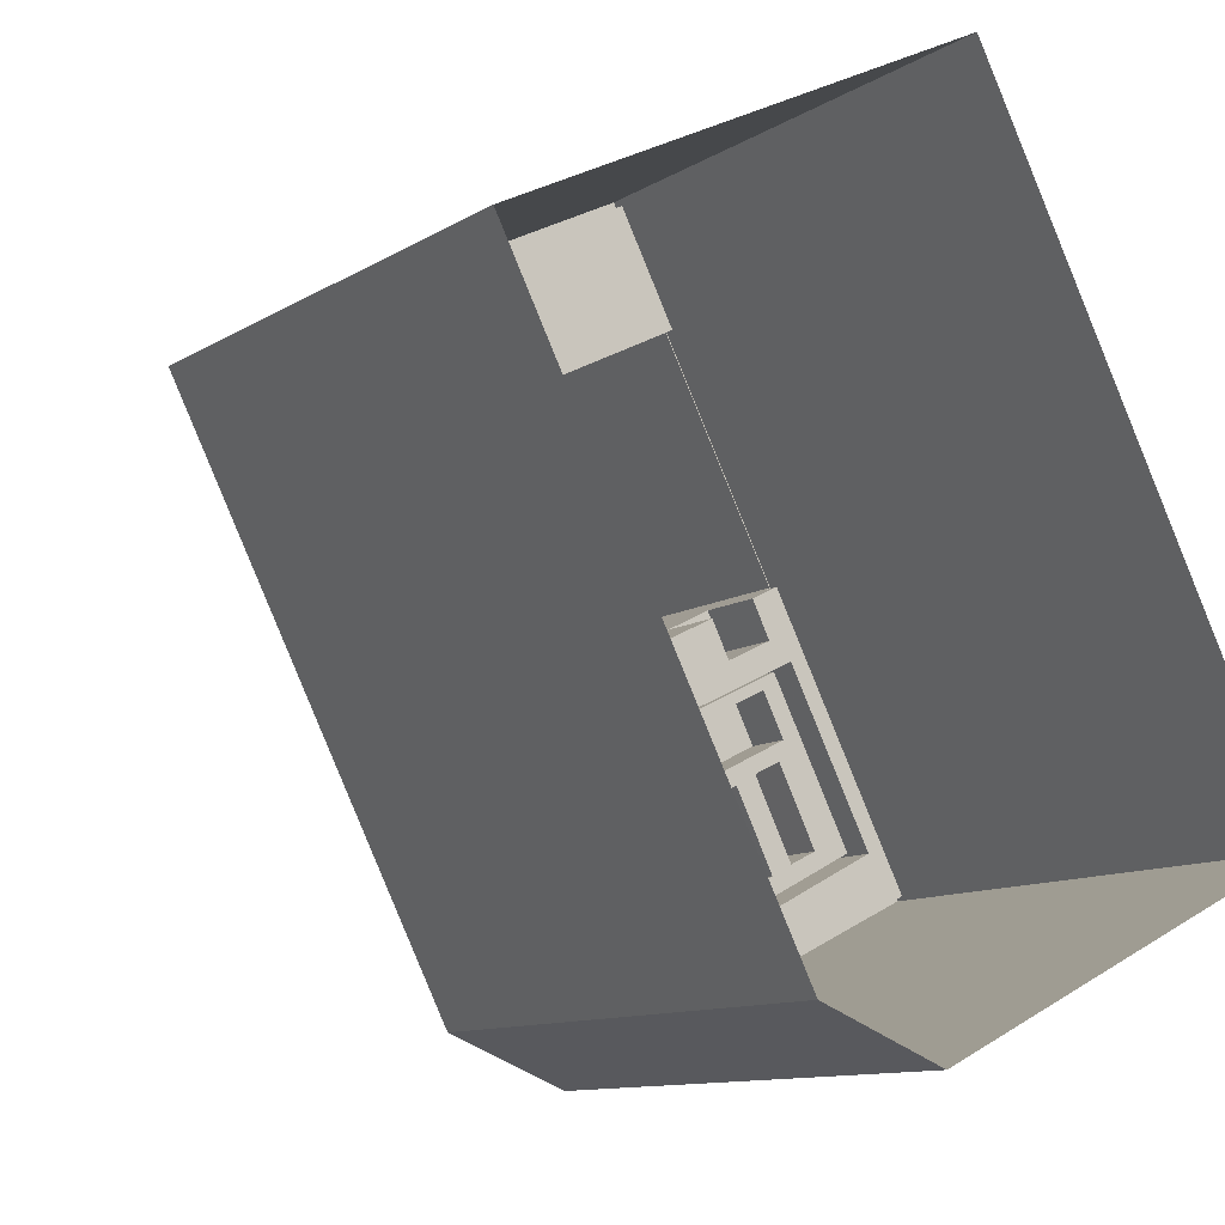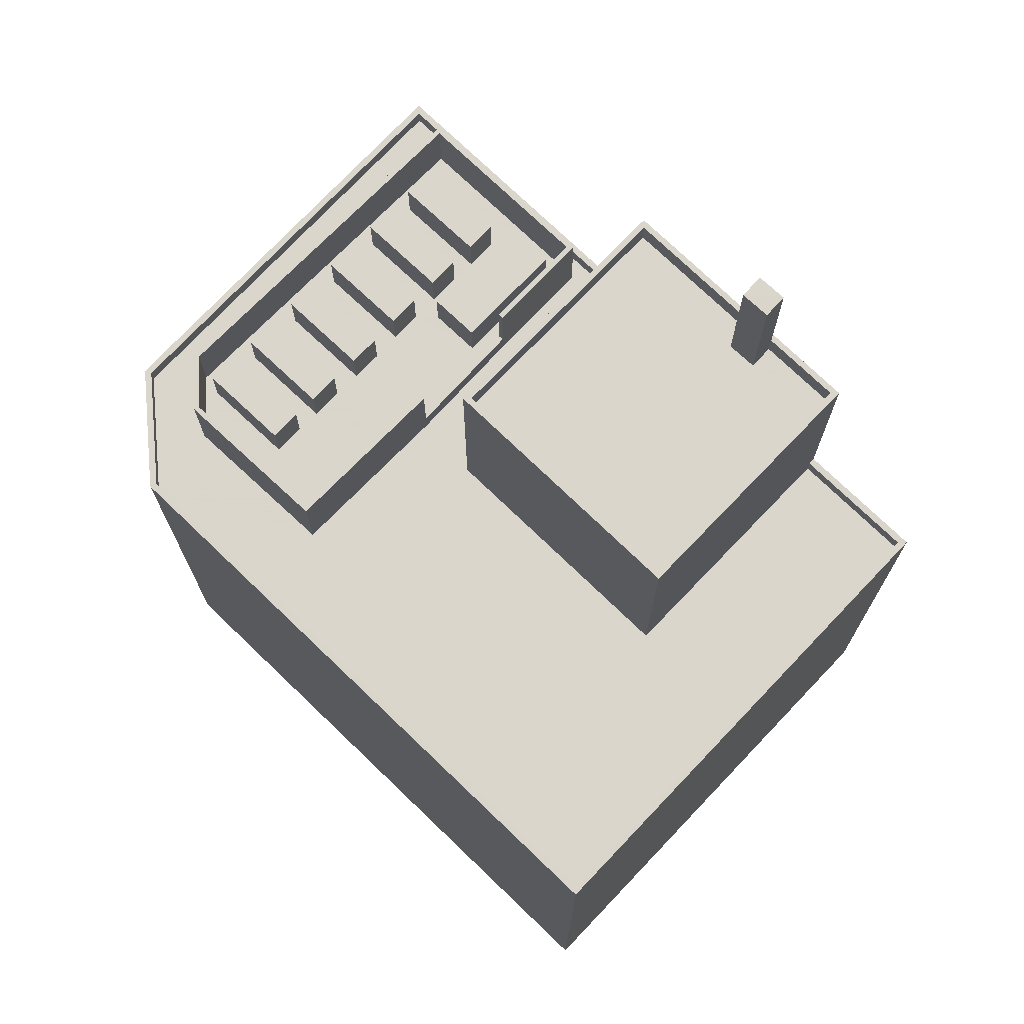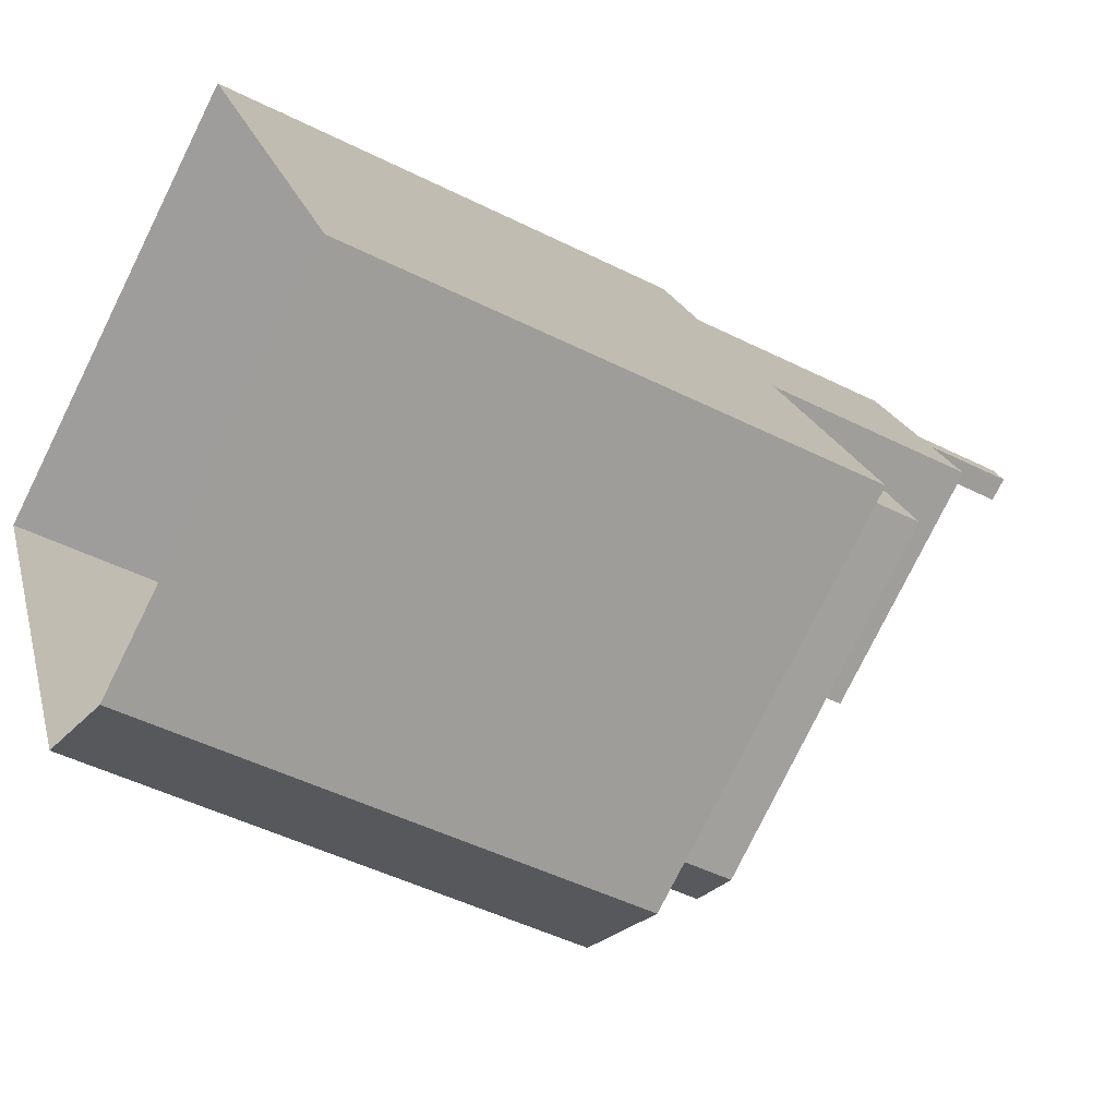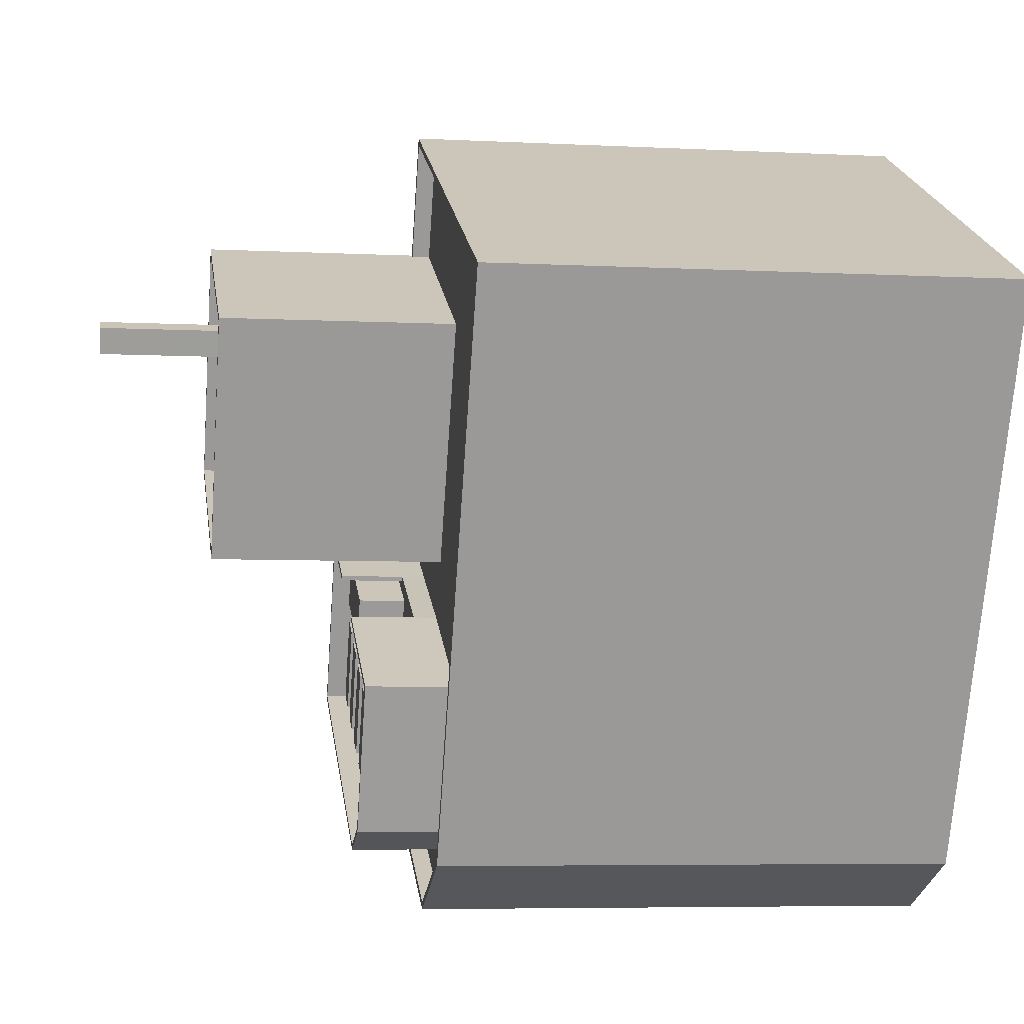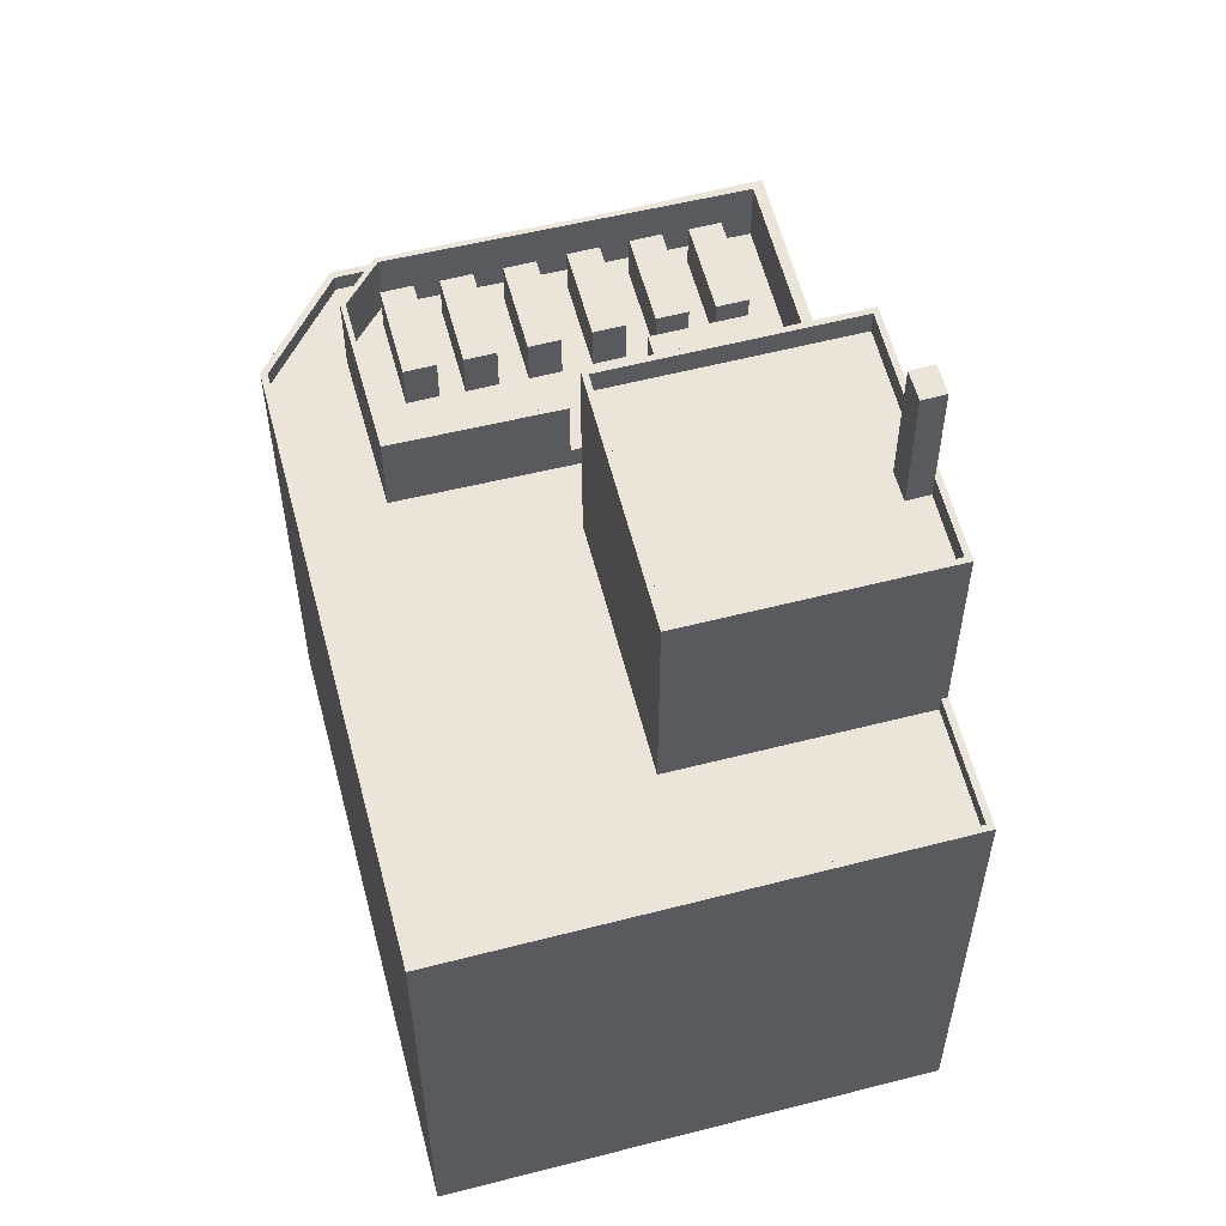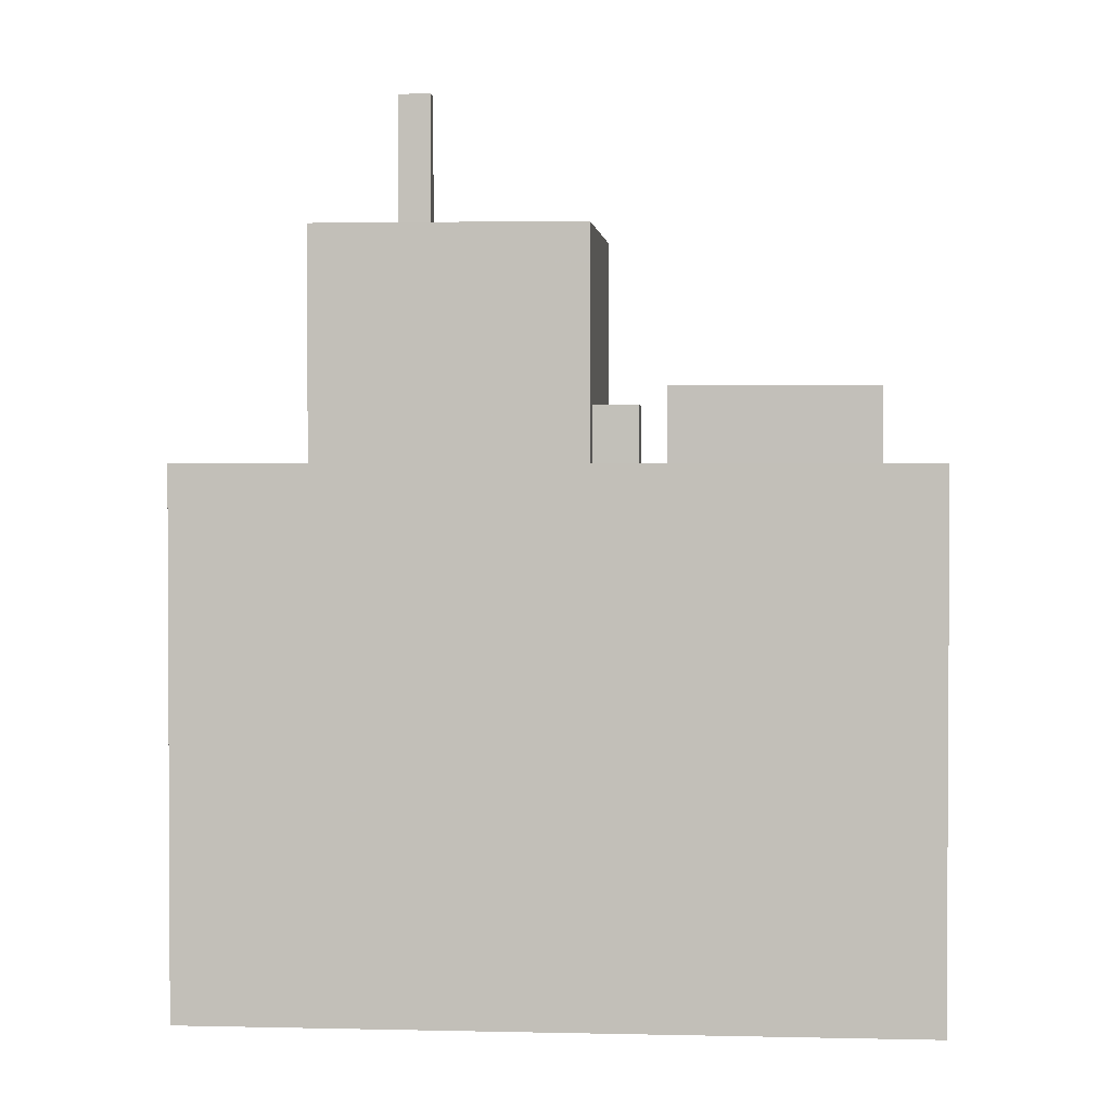
<metadata>
{"format":"obj","ext":"obj","renderer":"f3d","projection":"perspective","resolution":1024,"background":"white","views":[{"elev":-10.7,"azim":146.2,"up":"+Y"},{"elev":74.1,"azim":106.9,"up":"+Z"},{"elev":-47.1,"azim":-119.7,"up":"+Y"},{"elev":-6.0,"azim":81.1,"up":"+Y"},{"elev":59.0,"azim":138.5,"up":"+Z"},{"elev":2.0,"azim":-112.0,"up":"+Z"}]}
</metadata>
<code>
v -5787 -3.589e+04 4.225
v -5767 -3.585e+04 4.238
v -5757 -3.589e+04 4.218
v -5764 -3.59e+04 4.218
v -5740 -3.586e+04 4.229
v -5768 -3.59e+04 34.69
v -5764 -3.59e+04 34.69
v -5765 -3.589e+04 34.69
v -5757 -3.589e+04 34.69
v -5761 -3.589e+04 34.69
v -5784 -3.588e+04 34.7
v -5787 -3.589e+04 34.7
v -5786 -3.589e+04 34.7
v -5757 -3.588e+04 34.7
v -5741 -3.586e+04 34.7
v -5779 -3.587e+04 34.7
v -5778 -3.587e+04 34.7
v -5767 -3.585e+04 34.71
v -5757 -3.586e+04 34.7
v -5773 -3.588e+04 34.7
v -5766 -3.588e+04 34.7
v -5764 -3.588e+04 34.7
v -5774 -3.587e+04 34.7
v -5771 -3.586e+04 34.71
v -5777 -3.587e+04 34.7
v -5776 -3.587e+04 34.7
v -5773 -3.587e+04 34.7
v -5767 -3.585e+04 35.81
v -5767 -3.585e+04 35.81
v -5771 -3.585e+04 35.81
v -5771 -3.586e+04 35.81
v -5787 -3.589e+04 35.8
v -5778 -3.587e+04 35.8
v -5787 -3.589e+04 35.8
v -5778 -3.587e+04 35.8
v -5741 -3.586e+04 35.8
v -5740 -3.586e+04 35.8
v -5757 -3.589e+04 35.79
v -5764 -3.59e+04 35.79
v -5764 -3.59e+04 35.79
v -5757 -3.589e+04 35.79
v -5771 -3.586e+04 47.63
v -5772 -3.586e+04 47.63
v -5758 -3.586e+04 47.62
v -5772 -3.586e+04 47.63
v -5764 -3.588e+04 47.62
v -5778 -3.587e+04 47.62
v -5773 -3.586e+04 47.63
v -5774 -3.586e+04 47.63
v -5773 -3.586e+04 47.63
v -5778 -3.587e+04 49.12
v -5778 -3.587e+04 49.12
v -5764 -3.588e+04 49.12
v -5764 -3.588e+04 49.12
v -5773 -3.586e+04 49.13
v -5773 -3.586e+04 49.13
v -5771 -3.586e+04 49.13
v -5773 -3.586e+04 49.13
v -5771 -3.585e+04 49.13
v -5758 -3.586e+04 49.12
v -5757 -3.586e+04 49.12
v -5772 -3.586e+04 56.23
v -5772 -3.586e+04 56.23
v -5773 -3.586e+04 56.23
v -5774 -3.586e+04 56.23
v -5773 -3.587e+04 39.08
v -5777 -3.587e+04 39.08
v -5774 -3.587e+04 39.08
v -5776 -3.587e+04 39.08
v -5784 -3.588e+04 36.14
v -5781 -3.588e+04 36.14
v -5779 -3.588e+04 36.14
v -5782 -3.588e+04 36.14
v -5779 -3.588e+04 36.14
v -5779 -3.587e+04 36.14
v -5778 -3.588e+04 36.14
v -5777 -3.587e+04 36.14
v -5778 -3.587e+04 36.14
v -5777 -3.588e+04 36.14
v -5779 -3.589e+04 36.14
v -5780 -3.588e+04 36.14
v -5778 -3.589e+04 36.14
v -5777 -3.588e+04 36.14
v -5775 -3.588e+04 36.14
v -5776 -3.588e+04 36.14
v -5770 -3.588e+04 36.14
v -5773 -3.588e+04 36.14
v -5772 -3.588e+04 36.14
v -5773 -3.588e+04 36.14
v -5773 -3.588e+04 36.14
v -5777 -3.589e+04 36.14
v -5776 -3.589e+04 36.14
v -5775 -3.589e+04 36.14
v -5774 -3.588e+04 36.14
v -5773 -3.588e+04 36.14
v -5764 -3.588e+04 36.14
v -5766 -3.589e+04 36.14
v -5765 -3.589e+04 36.14
v -5761 -3.588e+04 36.14
v -5763 -3.589e+04 36.14
v -5769 -3.589e+04 36.13
v -5767 -3.589e+04 36.13
v -5769 -3.589e+04 36.14
v -5766 -3.589e+04 36.13
v -5766 -3.589e+04 36.13
v -5770 -3.589e+04 36.14
v -5772 -3.589e+04 36.14
v -5772 -3.589e+04 36.14
v -5766 -3.588e+04 36.14
v -5767 -3.588e+04 36.14
v -5769 -3.588e+04 36.14
v -5766 -3.588e+04 36.14
v -5768 -3.588e+04 36.14
v -5771 -3.588e+04 36.14
v -5773 -3.589e+04 36.14
v -5765 -3.589e+04 36.13
v -5762 -3.589e+04 36.14
v -5758 -3.588e+04 36.14
v -5764 -3.589e+04 36.13
v -5762 -3.589e+04 36.13
v -5766 -3.588e+04 40.14
v -5758 -3.588e+04 40.14
v -5757 -3.588e+04 40.14
v -5761 -3.589e+04 40.13
v -5765 -3.589e+04 40.13
v -5765 -3.589e+04 40.13
v -5779 -3.587e+04 40.14
v -5773 -3.588e+04 40.14
v -5779 -3.587e+04 40.14
v -5784 -3.588e+04 40.14
v -5784 -3.588e+04 40.14
v -5766 -3.588e+04 40.14
v -5773 -3.588e+04 40.14
v -5762 -3.589e+04 40.13
v -5772 -3.588e+04 39.08
v -5779 -3.588e+04 39.08
v -5773 -3.588e+04 39.08
v -5778 -3.587e+04 39.08
v -5781 -3.588e+04 39.08
v -5780 -3.588e+04 39.08
v -5777 -3.588e+04 39.08
v -5779 -3.588e+04 39.08
v -5778 -3.589e+04 39.08
v -5777 -3.589e+04 39.08
v -5774 -3.588e+04 39.08
v -5776 -3.588e+04 39.08
v -5763 -3.589e+04 39.08
v -5766 -3.589e+04 39.07
v -5764 -3.589e+04 39.07
v -5762 -3.589e+04 39.08
v -5769 -3.589e+04 39.08
v -5767 -3.589e+04 39.07
v -5765 -3.589e+04 39.08
v -5766 -3.589e+04 39.08
v -5772 -3.589e+04 39.08
v -5770 -3.589e+04 39.08
v -5768 -3.588e+04 39.08
v -5769 -3.588e+04 39.08
v -5775 -3.589e+04 39.08
v -5773 -3.589e+04 39.08
v -5771 -3.588e+04 39.08
v -5773 -3.588e+04 39.08
f 1 2 3
f 1 3 4
f 2 5 3
f 6 7 8
f 7 9 10
f 11 12 13
f 14 9 15
f 16 17 12
f 18 19 15
f 20 21 22
f 12 11 16
f 23 16 20
f 24 19 18
f 17 25 26
f 8 7 10
f 9 14 10
f 22 21 14
f 19 22 14
f 27 20 22
f 27 23 20
f 23 25 16
f 19 14 15
f 25 17 16
f 11 13 6
f 8 11 6
f 28 29 30
f 31 28 30
f 32 33 34
f 29 34 33
f 33 32 35
f 29 33 30
f 36 37 29
f 28 36 29
f 37 36 38
f 39 38 40
f 38 41 40
f 36 41 38
f 39 32 34
f 39 40 32
f 42 43 44
f 45 46 44
f 45 47 46
f 42 48 43
f 47 49 50
f 43 45 44
f 45 49 47
f 51 52 53
f 54 51 53
f 51 55 52
f 56 57 58
f 55 58 59
f 52 55 59
f 58 57 59
f 60 61 59
f 57 60 59
f 60 53 61
f 60 54 53
f 62 63 64
f 65 62 64
f 66 67 68
f 66 69 67
f 70 71 72
f 71 70 73
f 70 74 75
f 72 76 74
f 77 78 79
f 75 78 77
f 74 78 75
f 70 72 74
f 80 81 73
f 73 81 71
f 80 82 81
f 83 84 76
f 83 76 72
f 85 84 83
f 81 82 85
f 81 85 83
f 86 87 88
f 86 88 89
f 90 77 79
f 87 90 88
f 91 92 93
f 91 93 89
f 92 91 80
f 80 91 82
f 85 94 84
f 94 91 89
f 88 90 79
f 89 88 95
f 94 95 84
f 94 89 95
f 96 97 98
f 98 99 96
f 99 98 100
f 101 102 103
f 100 98 102
f 104 102 101
f 105 100 102
f 105 102 104
f 106 107 101
f 103 106 101
f 106 108 107
f 109 110 111
f 112 110 109
f 96 109 113
f 96 113 97
f 103 97 106
f 109 111 113
f 106 97 113
f 110 86 114
f 111 110 114
f 111 114 108
f 108 115 107
f 86 89 114
f 115 93 92
f 107 115 92
f 108 114 115
f 105 104 116
f 117 99 100
f 99 117 118
f 105 116 119
f 120 118 117
f 116 120 119
f 120 117 119
f 121 122 123
f 122 124 123
f 125 124 126
f 127 128 129
f 129 130 127
f 130 125 131
f 132 122 121
f 128 127 133
f 130 131 127
f 125 126 131
f 126 124 134
f 134 124 122
f 135 136 137
f 135 138 136
f 139 140 141
f 142 139 141
f 143 144 145
f 146 143 145
f 147 148 149
f 150 147 149
f 151 152 153
f 154 151 153
f 155 156 157
f 158 155 157
f 159 160 161
f 162 159 161
f 31 18 28
f 31 24 18
f 17 32 12
f 17 35 32
f 36 18 15
f 36 28 18
f 41 15 9
f 41 36 15
f 40 9 7
f 40 41 9
f 6 13 32
f 7 6 40
f 13 12 32
f 6 32 40
f 37 5 2
f 29 37 2
f 38 3 5
f 37 38 5
f 39 4 3
f 38 39 3
f 39 34 1
f 4 39 1
f 34 2 1
f 34 29 2
f 30 52 59
f 30 33 52
f 54 46 47
f 51 54 47
f 50 51 47
f 50 55 51
f 56 42 57
f 56 48 42
f 60 42 44
f 60 57 42
f 54 44 46
f 54 60 44
f 19 31 61
f 61 31 59
f 19 24 31
f 59 31 30
f 53 19 61
f 53 22 19
f 27 22 66
f 22 53 66
f 17 26 35
f 66 53 52
f 69 66 52
f 35 26 69
f 33 69 52
f 35 69 33
f 43 56 63
f 63 56 64
f 43 48 56
f 64 56 58
f 62 43 63
f 62 45 43
f 49 45 62
f 65 49 62
f 50 49 55
f 58 55 64
f 64 55 65
f 55 49 65
f 27 68 23
f 27 66 68
f 68 67 25
f 23 68 25
f 67 69 26
f 25 67 26
f 121 123 112
f 112 14 21
f 112 123 14
f 124 10 14
f 123 124 14
f 124 125 8
f 10 124 8
f 125 130 11
f 8 125 11
f 16 130 129
f 16 11 130
f 128 87 129
f 129 87 16
f 87 20 16
f 133 90 87
f 128 133 87
f 132 112 109
f 132 121 112
f 132 96 99
f 109 96 132
f 99 118 122
f 132 99 122
f 134 118 120
f 134 122 118
f 126 134 120
f 116 126 120
f 80 73 131
f 92 80 131
f 73 70 131
f 126 107 92
f 126 101 107
f 126 92 131
f 104 101 126
f 116 104 126
f 75 131 70
f 75 127 131
f 90 133 77
f 77 127 75
f 77 133 127
f 86 21 20
f 20 87 86
f 110 112 21
f 110 21 86
f 88 135 137
f 95 88 137
f 95 137 84
f 137 136 84
f 84 136 76
f 136 74 76
f 78 136 138
f 78 74 136
f 78 138 79
f 138 135 79
f 135 88 79
f 72 142 141
f 83 72 141
f 140 83 141
f 140 81 83
f 71 140 139
f 71 81 140
f 72 71 139
f 142 72 139
f 85 146 145
f 94 85 145
f 144 94 145
f 144 91 94
f 82 144 143
f 82 91 144
f 85 82 143
f 146 85 143
f 100 147 150
f 117 100 150
f 149 117 150
f 149 119 117
f 105 149 148
f 105 119 149
f 148 100 105
f 148 147 100
f 97 154 153
f 98 97 153
f 152 98 153
f 152 102 98
f 103 152 151
f 103 102 152
f 97 103 151
f 154 97 151
f 111 158 157
f 113 111 157
f 156 113 157
f 156 106 113
f 108 156 155
f 108 106 156
f 111 108 155
f 158 111 155
f 89 162 161
f 114 89 161
f 114 161 160
f 115 114 160
f 93 160 159
f 93 115 160
f 89 93 159
f 162 89 159

</code>
